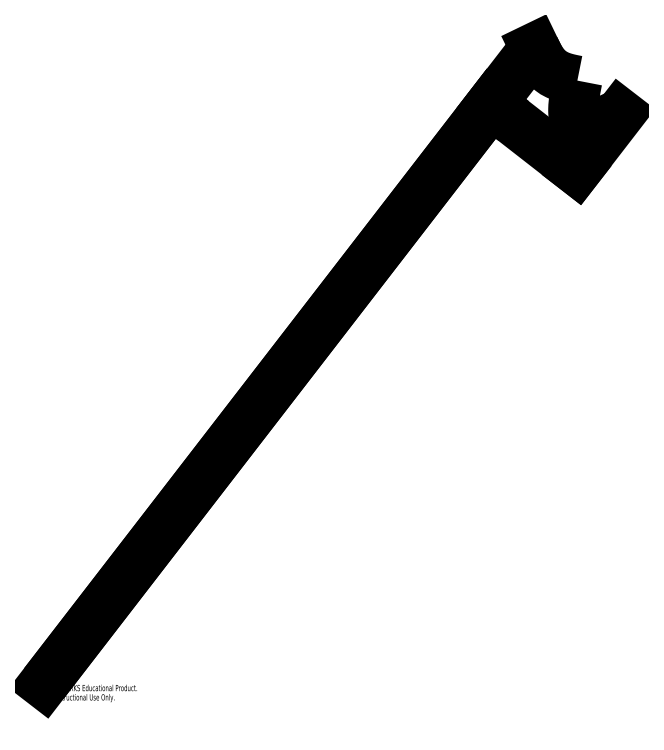
<metadata>
{"format":"dxf","ext":"dxf","renderer":"ezdxf+matplotlib","layout":"modelspace","background":"white","min_lineweight":24,"dpi":150}
</metadata>
<code>
0
SECTION
2
ENTITIES
0
LINE
8
0
10
-722.1
20
-239.4
30
0
11
-374.3
21
211.2
31
0
0
LINE
8
0
10
-374.3
20
211.2
30
0
11
-372.3
21
209.6
31
0
0
LINE
8
0
10
-308.1
20
159.6
30
0
11
-372.3
21
209.6
31
0
0
LINE
8
0
10
-274.2
20
203.5
30
0
11
-308.1
21
159.6
31
0
0
SPLINE
8
0
210
0
220
0
230
1
70
     8
71
     3
72
   132
73
   128
74
     0
42
1e-08
43
1e-08
40
0
40
0
40
0
40
0
40
0.0625
40
0.0625
40
0.09375
40
0.09375
40
0.1094
40
0.1094
40
0.1172
40
0.1172
40
0.1211
40
0.1211
40
0.123
40
0.123
40
0.124
40
0.124
40
0.1245
40
0.1245
40
0.125
40
0.125
40
0.1875
40
0.1875
40
0.2188
40
0.2188
40
0.2344
40
0.2344
40
0.2422
40
0.2422
40
0.2461
40
0.2461
40
0.248
40
0.248
40
0.249
40
0.249
40
0.25
40
0.25
40
0.3125
40
0.3125
40
0.3438
40
0.3438
40
0.3594
40
0.3594
40
0.3672
40
0.3672
40
0.3711
40
0.3711
40
0.373
40
0.373
40
0.374
40
0.374
40
0.375
40
0.375
40
0.4062
40
0.4062
40
0.4219
40
0.4219
40
0.4297
40
0.4297
40
0.4336
40
0.4336
40
0.4355
40
0.4355
40
0.4375
40
0.4375
40
0.5
40
0.5
40
0.5312
40
0.5312
40
0.5469
40
0.5469
40
0.5547
40
0.5547
40
0.5586
40
0.5586
40
0.5605
40
0.5605
40
0.5625
40
0.5625
40
0.5938
40
0.5938
40
0.6094
40
0.6094
40
0.6172
40
0.6172
40
0.6211
40
0.6211
40
0.623
40
0.623
40
0.624
40
0.624
40
0.625
40
0.625
40
0.6875
40
0.6875
40
0.7188
40
0.7188
40
0.7344
40
0.7344
40
0.7422
40
0.7422
40
0.7461
40
0.7461
40
0.748
40
0.748
40
0.749
40
0.749
40
0.75
40
0.75
40
0.8125
40
0.8125
40
0.8438
40
0.8438
40
0.8594
40
0.8594
40
0.8672
40
0.8672
40
0.8711
40
0.8711
40
0.873
40
0.873
40
0.874
40
0.874
40
0.8745
40
0.8745
40
0.875
40
0.875
40
1
40
1
40
1
40
1
10
-307.5
20
229.2
30
0
10
-307.9
20
227.2
30
0
10
-308.2
20
225.5
30
0
10
-308.6
20
223.4
30
0
10
-308.7
20
222.7
30
0
10
-308.9
20
221.8
30
0
10
-308.9
20
221.5
30
0
10
-309
20
221.1
30
0
10
-309
20
221
30
0
10
-309.1
20
220.8
30
0
10
-309.1
20
220.8
30
0
10
-309.1
20
220.7
30
0
10
-309.1
20
220.6
30
0
10
-309.1
20
220.6
30
0
10
-309.1
20
220.6
30
0
10
-309.1
20
220.6
30
0
10
-309.1
20
220.5
30
0
10
-309.1
20
220.5
30
0
10
-309.1
20
220.5
30
0
10
-309.4
20
218.8
30
0
10
-309.7
20
217.3
30
0
10
-310
20
215.1
30
0
10
-310.1
20
214.4
30
0
10
-310.2
20
213.4
30
0
10
-310.3
20
213.1
30
0
10
-310.3
20
212.6
30
0
10
-310.3
20
212.4
30
0
10
-310.4
20
212.2
30
0
10
-310.4
20
212.1
30
0
10
-310.4
20
212
30
0
10
-310.4
20
212
30
0
10
-310.4
20
211.9
30
0
10
-310.4
20
211.9
30
0
10
-310.4
20
211.9
30
0
10
-310.4
20
211.8
30
0
10
-310.6
20
210.1
30
0
10
-310.7
20
208.5
30
0
10
-310.7
20
206.3
30
0
10
-310.7
20
205.6
30
0
10
-310.7
20
204.6
30
0
10
-310.7
20
204.3
30
0
10
-310.7
20
203.8
30
0
10
-310.7
20
203.6
30
0
10
-310.6
20
203.4
30
0
10
-310.6
20
203.3
30
0
10
-310.6
20
203.2
30
0
10
-310.6
20
203.2
30
0
10
-310.6
20
203.1
30
0
10
-310.6
20
203.1
30
0
10
-310.6
20
203.1
30
0
10
-310.6
20
203.1
30
0
10
-310.5
20
202.2
30
0
10
-310.4
20
201.4
30
0
10
-310.2
20
200.4
30
0
10
-310.1
20
200
30
0
10
-309.9
20
199.5
30
0
10
-309.9
20
199.4
30
0
10
-309.8
20
199.1
30
0
10
-309.8
20
199.1
30
0
10
-309.7
20
198.9
30
0
10
-309.7
20
198.9
30
0
10
-309.7
20
198.8
30
0
10
-309.7
20
198.8
30
0
10
-309.1
20
197.2
30
0
10
-308.2
20
196
30
0
10
-306.6
20
194.8
30
0
10
-306
20
194.4
30
0
10
-305
20
194.1
30
0
10
-304.6
20
194
30
0
10
-304.1
20
193.8
30
0
10
-303.9
20
193.8
30
0
10
-303.6
20
193.7
30
0
10
-303.5
20
193.7
30
0
10
-303.3
20
193.7
30
0
10
-303.3
20
193.7
30
0
10
-303.2
20
193.7
30
0
10
-303.1
20
193.7
30
0
10
-302.5
20
193.6
30
0
10
-301.8
20
193.6
30
0
10
-300.7
20
193.6
30
0
10
-300.3
20
193.7
30
0
10
-299.7
20
193.7
30
0
10
-299.5
20
193.7
30
0
10
-299.2
20
193.8
30
0
10
-299.1
20
193.8
30
0
10
-299
20
193.8
30
0
10
-298.9
20
193.8
30
0
10
-298.8
20
193.8
30
0
10
-298.8
20
193.8
30
0
10
-298.8
20
193.8
30
0
10
-298.7
20
193.9
30
0
10
-297.5
20
194
30
0
10
-296.2
20
194.3
30
0
10
-294.1
20
194.9
30
0
10
-293.4
20
195.2
30
0
10
-292.3
20
195.5
30
0
10
-291.9
20
195.7
30
0
10
-291.3
20
195.9
30
0
10
-291.1
20
196
30
0
10
-290.8
20
196.1
30
0
10
-290.7
20
196.1
30
0
10
-290.5
20
196.2
30
0
10
-290.5
20
196.2
30
0
10
-290.4
20
196.2
30
0
10
-290.4
20
196.2
30
0
10
-290.3
20
196.3
30
0
10
-290.3
20
196.3
30
0
10
-289.1
20
196.7
30
0
10
-287.9
20
197.2
30
0
10
-285.9
20
198.1
30
0
10
-285.2
20
198.4
30
0
10
-284.1
20
198.8
30
0
10
-283.7
20
199
30
0
10
-283.1
20
199.3
30
0
10
-282.9
20
199.4
30
0
10
-282.6
20
199.5
30
0
10
-282.6
20
199.5
30
0
10
-282.4
20
199.6
30
0
10
-282.4
20
199.6
30
0
10
-282.3
20
199.6
30
0
10
-282.3
20
199.7
30
0
10
-282.2
20
199.7
30
0
10
-282.2
20
199.7
30
0
10
-282.2
20
199.7
30
0
10
-282.2
20
199.7
30
0
10
-280.4
20
200.5
30
0
10
-277.8
20
201.8
30
0
10
-274.2
20
203.5
30
0
0
SPLINE
8
0
210
0
220
0
230
1
70
     8
71
     3
72
    86
73
    82
74
     0
42
1e-08
43
1e-08
40
0
40
0
40
0
40
0
40
0.125
40
0.125
40
0.126
40
0.126
40
0.127
40
0.127
40
0.1289
40
0.1289
40
0.1328
40
0.1328
40
0.1406
40
0.1406
40
0.1562
40
0.1562
40
0.1875
40
0.1875
40
0.25
40
0.25
40
0.2539
40
0.2539
40
0.2578
40
0.2578
40
0.2656
40
0.2656
40
0.2812
40
0.2812
40
0.3125
40
0.3125
40
0.375
40
0.375
40
0.3828
40
0.3828
40
0.3906
40
0.3906
40
0.4062
40
0.4062
40
0.4375
40
0.4375
40
0.5
40
0.5
40
0.625
40
0.625
40
0.6328
40
0.6328
40
0.6406
40
0.6406
40
0.6562
40
0.6562
40
0.6875
40
0.6875
40
0.75
40
0.75
40
0.7539
40
0.7539
40
0.7578
40
0.7578
40
0.7656
40
0.7656
40
0.7812
40
0.7812
40
0.8125
40
0.8125
40
0.875
40
0.875
40
0.876
40
0.876
40
0.877
40
0.877
40
0.8789
40
0.8789
40
0.8828
40
0.8828
40
0.8906
40
0.8906
40
0.9062
40
0.9062
40
0.9375
40
0.9375
40
1
40
1
40
1
40
1
10
-340.7
20
254.6
30
0
10
-339.6
20
252.5
30
0
10
-338.8
20
250.8
30
0
10
-338.2
20
249.7
30
0
10
-338.2
20
249.6
30
0
10
-338.2
20
249.6
30
0
10
-338.2
20
249.6
30
0
10
-338.1
20
249.6
30
0
10
-338.1
20
249.5
30
0
10
-338.1
20
249.4
30
0
10
-338.1
20
249.4
30
0
10
-338
20
249.2
30
0
10
-337.9
20
249.1
30
0
10
-337.7
20
248.8
30
0
10
-337.6
20
248.6
30
0
10
-337.3
20
247.9
30
0
10
-337
20
247.5
30
0
10
-336.3
20
246.3
30
0
10
-335.9
20
245.6
30
0
10
-335.4
20
244.8
30
0
10
-335.4
20
244.8
30
0
10
-335.3
20
244.7
30
0
10
-335.3
20
244.6
30
0
10
-335.2
20
244.5
30
0
10
-335.1
20
244.4
30
0
10
-334.9
20
244.1
30
0
10
-334.8
20
243.9
30
0
10
-334.4
20
243.3
30
0
10
-334.1
20
242.9
30
0
10
-333.3
20
241.8
30
0
10
-332.7
20
241.1
30
0
10
-332.1
20
240.4
30
0
10
-332
20
240.3
30
0
10
-331.8
20
240.1
30
0
10
-331.8
20
240
30
0
10
-331.5
20
239.7
30
0
10
-331.4
20
239.6
30
0
10
-330.9
20
239.1
30
0
10
-330.5
20
238.7
30
0
10
-329.5
20
237.8
30
0
10
-328.8
20
237.2
30
0
10
-326.7
20
235.6
30
0
10
-325.1
20
234.6
30
0
10
-323.3
20
233.7
30
0
10
-323.2
20
233.7
30
0
10
-323
20
233.6
30
0
10
-322.9
20
233.5
30
0
10
-322.6
20
233.4
30
0
10
-322.4
20
233.3
30
0
10
-321.8
20
233
30
0
10
-321.4
20
232.8
30
0
10
-320.1
20
232.3
30
0
10
-319.2
20
232
30
0
10
-318.2
20
231.7
30
0
10
-318.2
20
231.7
30
0
10
-318.1
20
231.7
30
0
10
-318
20
231.6
30
0
10
-317.9
20
231.6
30
0
10
-317.8
20
231.6
30
0
10
-317.5
20
231.5
30
0
10
-317.3
20
231.4
30
0
10
-316.6
20
231.2
30
0
10
-316.2
20
231.1
30
0
10
-314.9
20
230.7
30
0
10
-313.9
20
230.5
30
0
10
-312.9
20
230.3
30
0
10
-312.9
20
230.3
30
0
10
-312.9
20
230.3
30
0
10
-312.9
20
230.3
30
0
10
-312.8
20
230.3
30
0
10
-312.8
20
230.3
30
0
10
-312.8
20
230.3
30
0
10
-312.7
20
230.2
30
0
10
-312.6
20
230.2
30
0
10
-312.5
20
230.2
30
0
10
-312.3
20
230.1
30
0
10
-312.1
20
230.1
30
0
10
-311.5
20
230
30
0
10
-311.1
20
229.9
30
0
10
-309.8
20
229.6
30
0
10
-308.7
20
229.4
30
0
10
-307.5
20
229.2
30
0
0
LINE
8
0
10
-340.7
20
254.7
30
0
11
-340.7
21
254.6
31
0
0
SPLINE
8
0
210
0
220
0
230
1
70
     8
71
     3
72
    17
73
    13
74
     0
42
1e-08
43
1e-08
40
0.0006395
40
0.0006395
40
0.0006395
40
0.0006395
40
0.125
40
0.2187
40
0.3125
40
0.4062
40
0.5
40
0.5937
40
0.6875
40
0.7812
40
0.875
40
1
40
1
40
1
40
1
10
-722.1
20
-239.4
30
0
10
-706.3
20
-218.9
30
0
10
-678.5
20
-182.9
30
0
10
-638.9
20
-131.5
30
0
10
-603.1
20
-85.19
30
0
10
-567.3
20
-38.84
30
0
10
-531.5
20
7.516
30
0
10
-495.8
20
53.87
30
0
10
-460
20
100.2
30
0
10
-424.2
20
146.6
30
0
10
-384.5
20
198.1
30
0
10
-356.6
20
234.1
30
0
10
-340.7
20
254.7
30
0
0
MTEXT
8
0
10
-722.1
20
-240.4
30
0
40
4.834
41
0
71
     1
72
     1
1
SOLIDWORKS Educational Product.
7
SLDTEXTSTYLE0
73
     1
44
1
0
MTEXT
8
0
10
-722.1
20
-247.7
30
0
40
4.834
41
0
71
     1
72
     1
1
For Instructional Use Only.
7
SLDTEXTSTYLE0
73
     1
44
1
0
ENDSEC
0
EOF

</code>
